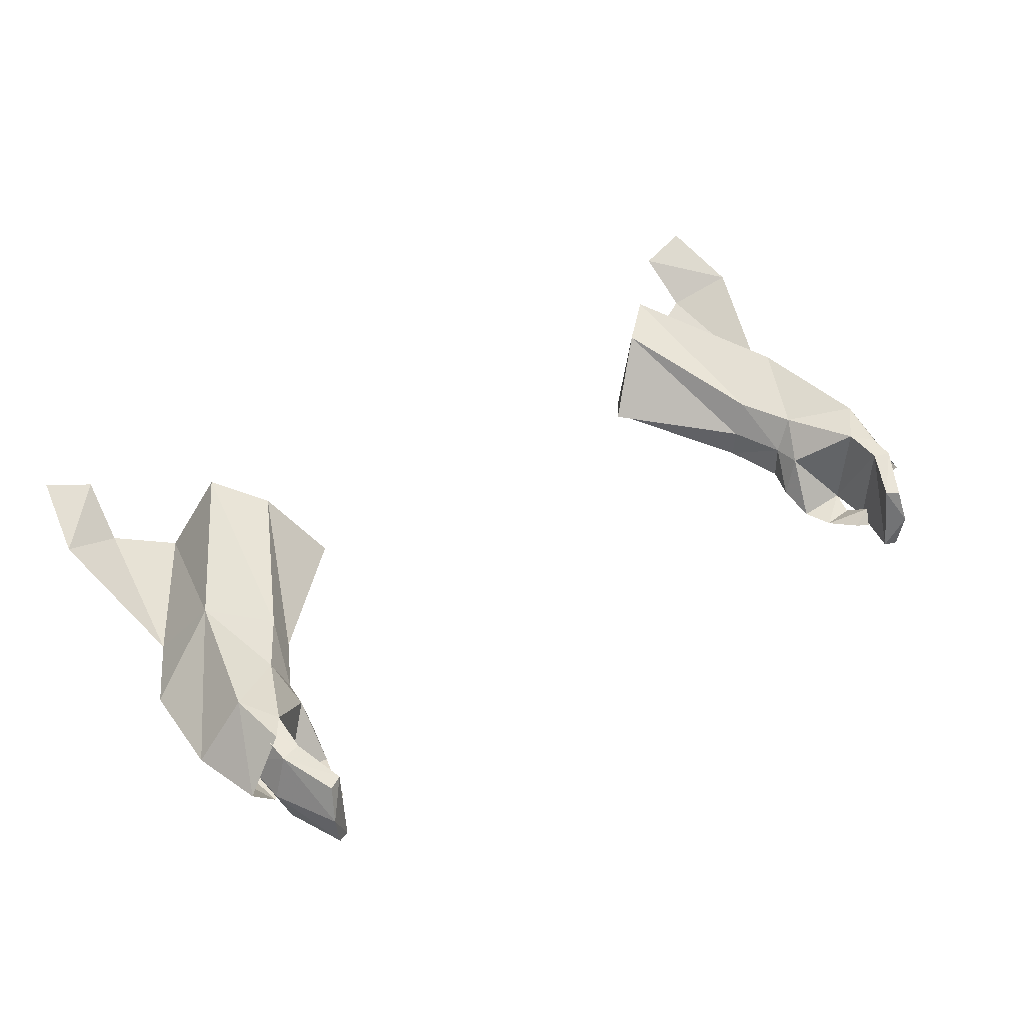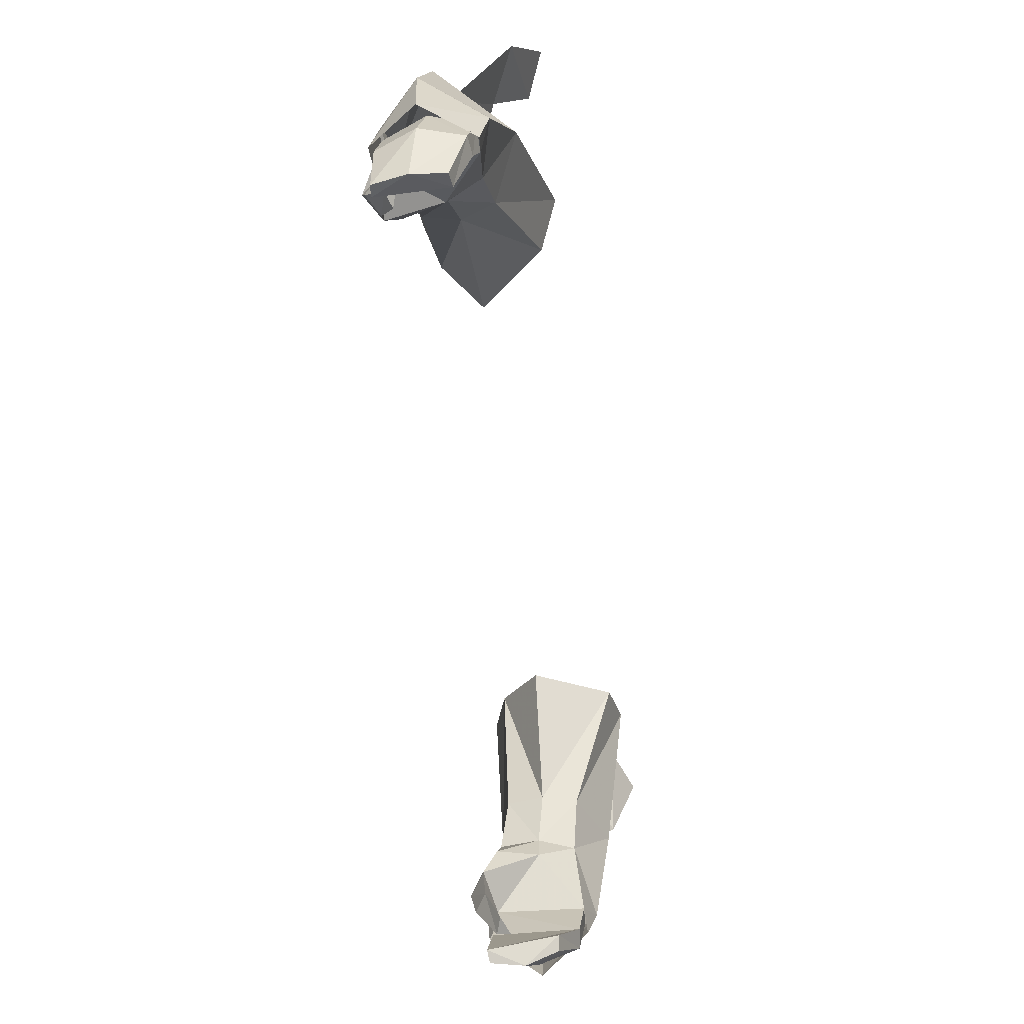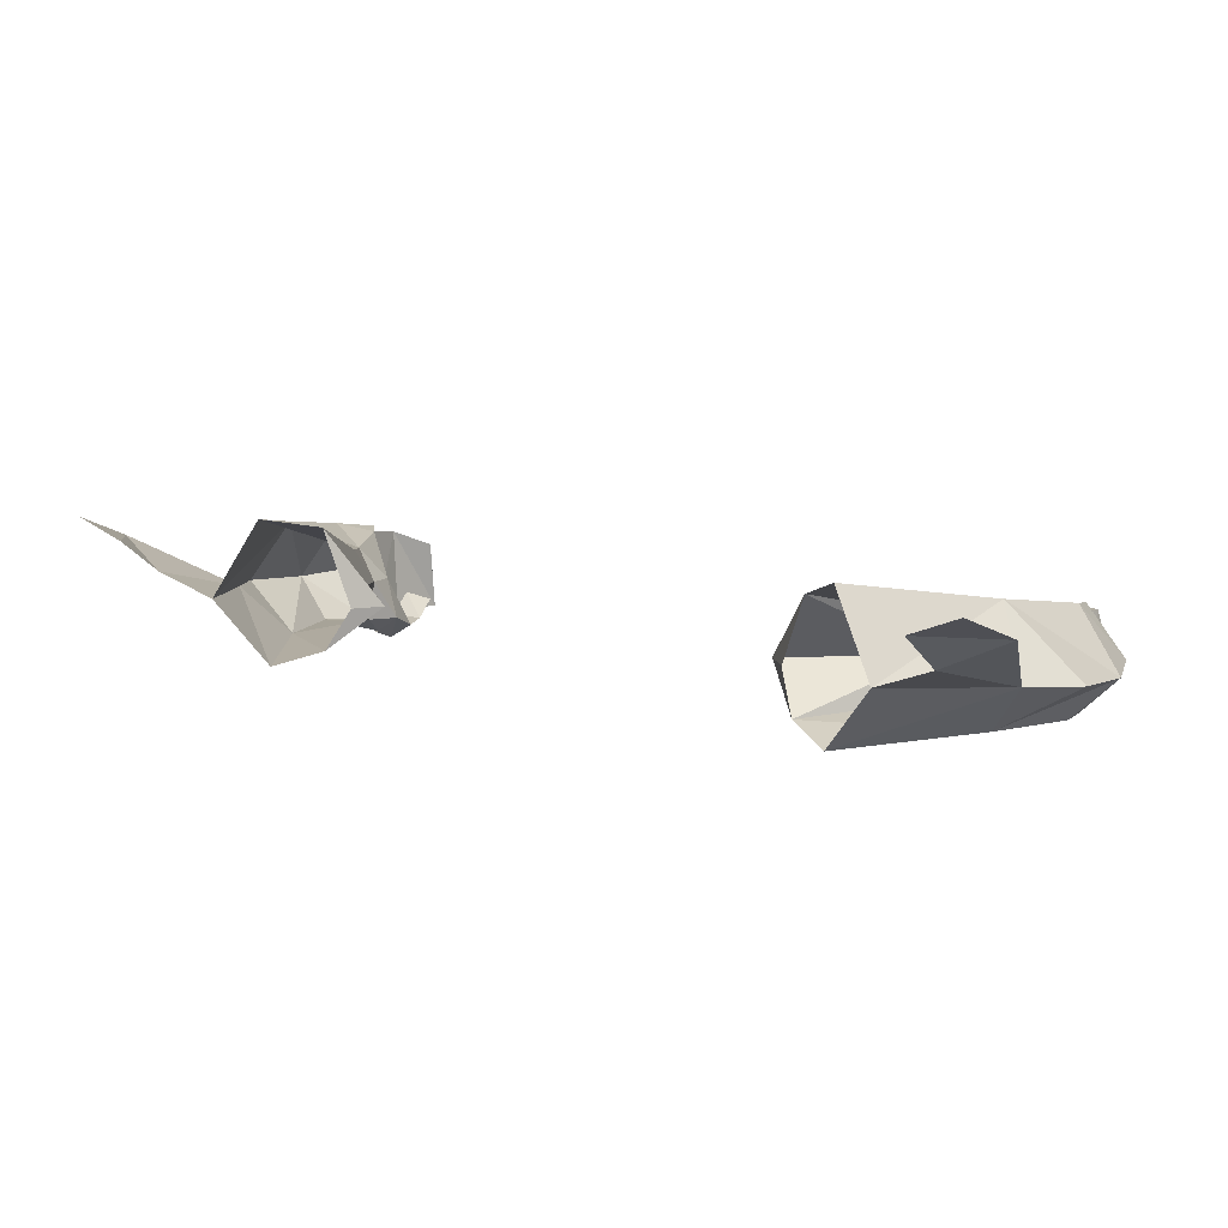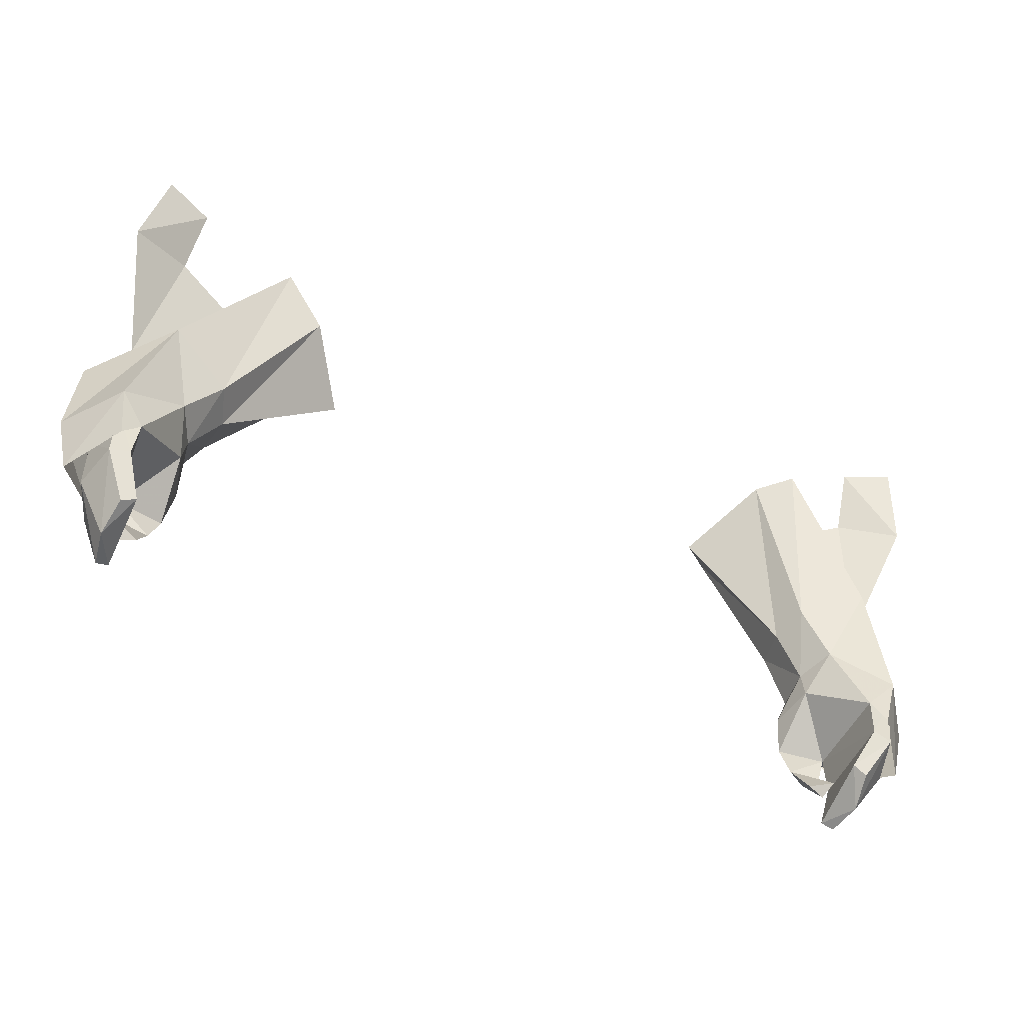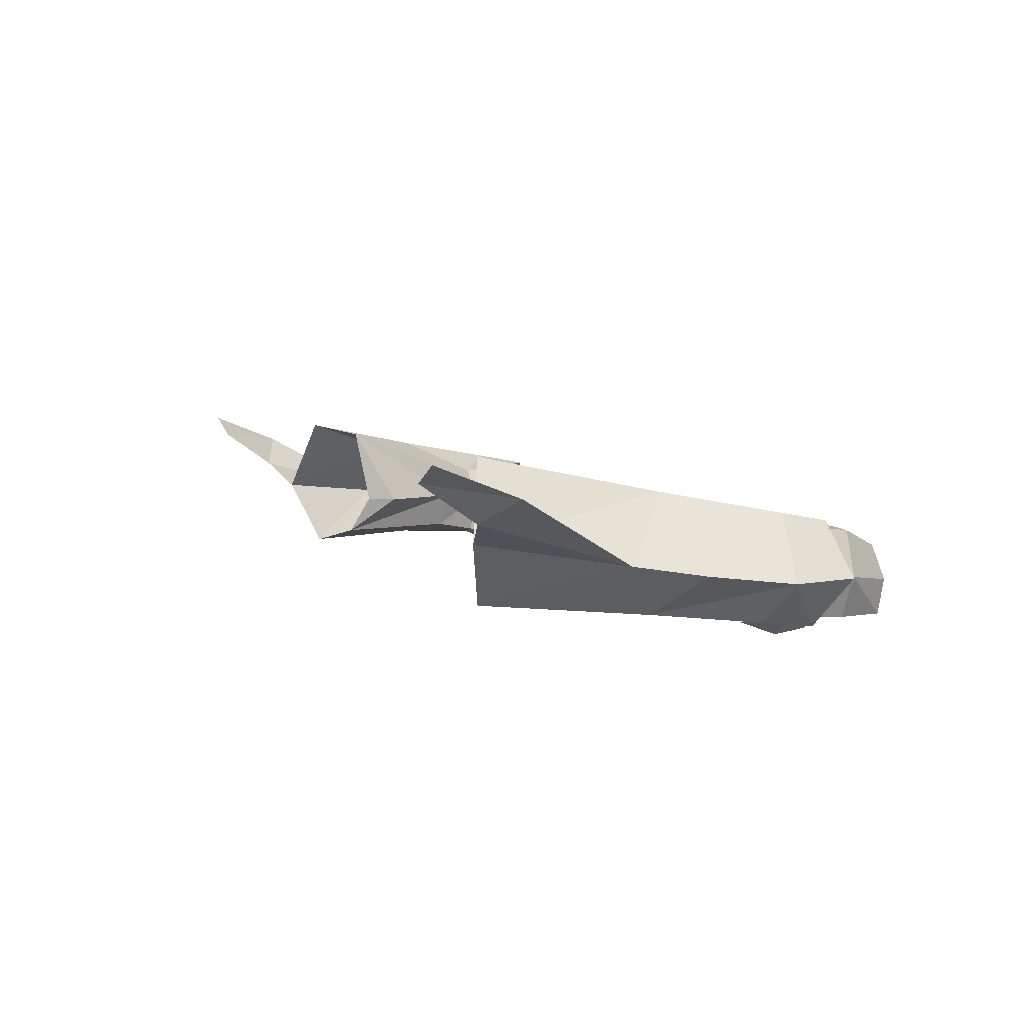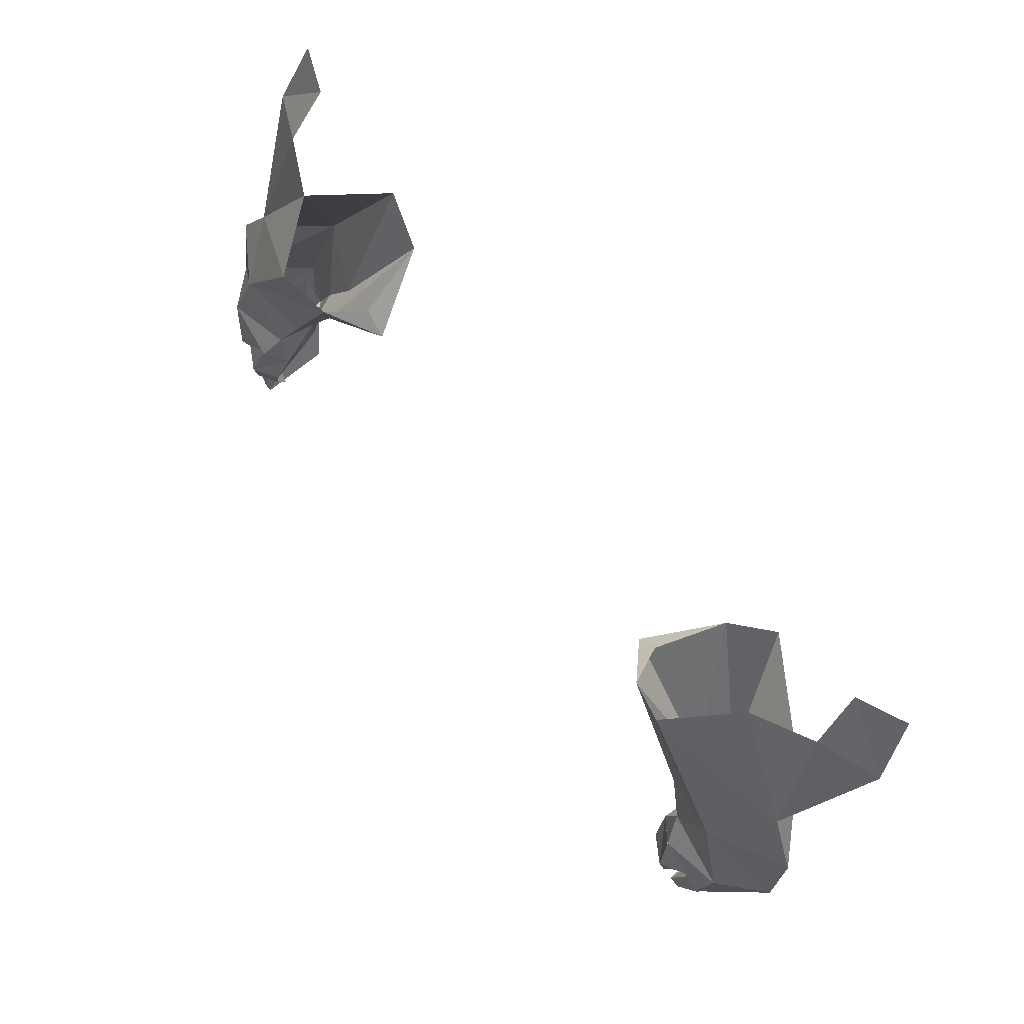
<metadata>
{"format":"obj","ext":"obj","renderer":"f3d","projection":"perspective","resolution":1024,"background":"white","views":[{"elev":39.2,"azim":143.8,"up":"+Y"},{"elev":-72.9,"azim":97.6,"up":"+Z"},{"elev":12.2,"azim":30.4,"up":"+Y"},{"elev":-58.7,"azim":155.7,"up":"+Z"},{"elev":5.8,"azim":69.0,"up":"+Y"},{"elev":69.1,"azim":51.6,"up":"+Z"}]}
</metadata>
<code>
g knight_glove_male_36090
v -17.94 1.441 48.6
v -17.7 3.553 48.37
v -16.68 2.001 51.28
v -16.33 3.975 50.8
v -18.54 5.422 48.58
v -16.93 5.827 51.06
v -18.54 0.4269 47.03
v -17.32 1.302 46.9
v -13.29 2.208 58.49
v -11.18 4.314 56.24
v -13.56 8.404 58.05
v -19.93 1.264 52.81
v -21.73 0.8548 47.64
v -23.81 3.58 51.53
v -20.15 7.321 52.47
v -23.93 3.007 46.92
v -21.63 6.21 46.48
v -21.92 3.975 54.68
v -20.26 5.614 44.88
v -21.09 5.684 43.71
v -23.03 2.987 43.22
v -21.22 0.3943 44.47
v -15.92 8.923 60.12
v -18.19 4.845 61.16
v -15.57 1.439 59.99
v -20.84 6.152 62.08
v -23.89 7.57 61.03
v -20.62 8.129 64.88
v -23.1 9.156 65.04
v -13.29 2.208 58.49
v -11.18 4.314 56.24
v -12.29 4.316 57.56
v -13.56 8.404 58.05
v -17.85 3.527 46.96
v -20.26 5.614 44.88
v -18.54 5.422 48.58
v -21.33 1.017 45.59
v -18.94 -0.308 45.25
v -18.57 0.3792 47.16
v -17.32 1.302 46.9
v -17.7 3.553 48.37
v -19.97 1.015 45.03
v -17.59 0.5476 45.22
v -17.59 0.5476 45.22
v -17.32 1.302 46.9
v -19.12 -0.04817 43.77
v -19.8 0.6108 43.92
v -18.05 0.5999 43.68
v -19.97 1.015 45.03
v -19.8 0.6108 43.92
v -19.86 1.712 42.4
v -18.57 1.336 41.91
v -19.44 1.061 41.73
v -19.44 1.061 41.73
v -19.86 1.712 42.4
v -20.35 5.298 42.89
v -21.52 5.558 45.59
v -21.35 5.174 42.65
v -22.24 3.309 45.47
v -22 2.89 42.58
v -19.34 4.287 40.7
v -20.04 4.189 40.32
v -20.32 2.429 39.75
v -20.14 0.7409 42.94
v -21.19 0.7724 42.76
v -19.42 0.5472 40.22
v -20.03 0.62 39.92
v -19.42 0.5472 40.22
v -20.14 0.7409 42.94
v -20.04 4.189 40.32
v -20.32 2.429 39.75
v -20.03 0.62 39.92
v -18.05 0.5999 43.68
v -18.57 1.336 41.91
v 17.58 3.577 48.37
v 17.78 1.459 48.57
v 16.55 2.001 51.28
v 16.2 3.975 50.8
v 16.8 5.827 51.06
v 18.44 5.432 48.6
v 18.41 0.427 47.03
v 17.19 1.302 46.9
v 12.62 2.178 58.48
v 10.51 4.284 56.23
v 12.92 7.797 58.03
v 19.8 1.264 52.81
v 21.61 0.855 47.64
v 20.02 7.321 52.47
v 23.69 3.58 51.53
v 23.81 3.007 46.92
v 21.5 6.21 46.48
v 21.8 3.975 54.68
v 20.96 5.684 43.71
v 20.13 5.614 44.88
v 21.1 0.3945 44.47
v 22.9 2.987 43.22
v 15.24 8.893 60.11
v 17.51 4.815 61.15
v 14.9 1.41 59.98
v 23.77 7.57 61.03
v 20.71 6.152 62.08
v 22.97 9.156 65.04
v 20.49 8.129 64.88
v 10.51 4.284 56.23
v 12.62 2.178 58.48
v 11.62 4.287 57.55
v 12.92 7.797 58.03
v 20.13 5.614 44.88
v 17.72 3.527 46.96
v 18.44 5.432 48.6
v 18.82 -0.3079 45.25
v 21.21 1.017 45.59
v 18.45 0.3793 47.16
v 17.19 1.302 46.9
v 17.58 3.577 48.37
v 19.85 1.015 45.03
v 17.46 0.5477 45.22
v 17.19 1.302 46.9
v 17.46 0.5477 45.22
v 19 -0.04807 43.77
v 19.68 0.6111 43.92
v 17.93 0.6 43.68
v 19.85 1.015 45.03
v 19.68 0.6111 43.92
v 18.44 1.337 41.91
v 19.74 1.712 42.4
v 19.32 1.061 41.73
v 19.32 1.061 41.73
v 19.74 1.712 42.4
v 20.23 5.298 42.89
v 21.39 5.558 45.59
v 21.22 5.175 42.65
v 22.11 3.31 45.47
v 21.88 2.89 42.58
v 19.21 4.288 40.7
v 19.91 4.189 40.32
v 20.19 2.429 39.75
v 20.01 0.7412 42.94
v 21.06 0.7727 42.76
v 19.3 0.5475 40.22
v 19.9 0.6203 39.93
v 19.3 0.5475 40.22
v 20.01 0.7412 42.94
v 19.91 4.189 40.32
v 20.19 2.429 39.75
v 19.9 0.6203 39.93
v 17.93 0.6 43.68
v 18.44 1.337 41.91
f 1 2 3
f 4 3 2
f 5 6 2
f 4 2 6
f 1 7 8
f 1 8 2
f 3 4 9
f 10 9 4
f 10 4 11
f 6 11 4
f 3 12 1
f 13 1 12
f 14 15 16
f 17 16 15
f 13 12 16
f 18 14 12
f 17 15 5
f 19 20 17
f 17 5 19
f 21 22 16
f 13 16 22
f 13 7 1
f 13 22 7
f 11 6 23
f 15 23 6
f 23 15 24
f 18 24 15
f 25 12 9
f 3 9 12
f 18 25 24
f 16 17 21
f 20 21 17
f 18 12 25
f 12 14 16
f 18 15 14
f 15 6 5
f 26 27 18
f 18 24 26
f 28 29 27
f 27 26 28
f 30 31 32
f 33 32 31
f 34 35 36
f 37 38 39
f 40 34 41
f 37 42 38
f 34 40 43
f 44 45 38
f 39 38 45
f 46 38 47
f 42 47 38
f 43 48 49
f 50 49 48
f 51 52 53
f 46 47 54
f 55 54 47
f 52 51 48
f 50 48 51
f 35 56 57
f 58 57 56
f 57 58 59
f 60 59 58
f 56 61 58
f 62 58 61
f 60 58 63
f 62 63 58
f 35 34 49
f 42 37 64
f 65 64 37
f 66 64 67
f 65 67 64
f 63 67 60
f 65 60 67
f 61 56 68
f 69 68 56
f 59 60 37
f 65 37 60
f 35 49 56
f 69 56 49
f 34 43 49
f 70 61 71
f 68 71 61
f 36 41 34
f 71 68 72
f 46 54 73
f 74 73 54
f 44 38 73
f 46 73 38
f 75 76 77
f 77 78 75
f 79 80 75
f 75 78 79
f 81 76 82
f 82 76 75
f 78 77 83
f 83 84 78
f 78 84 85
f 85 79 78
f 86 77 76
f 76 87 86
f 88 89 90
f 90 91 88
f 86 87 90
f 89 92 86
f 88 91 80
f 93 94 91
f 80 91 94
f 95 96 90
f 90 87 95
f 81 87 76
f 95 87 81
f 79 85 97
f 97 88 79
f 88 97 98
f 98 92 88
f 86 99 83
f 83 77 86
f 99 92 98
f 91 90 96
f 96 93 91
f 86 92 99
f 89 86 90
f 88 92 89
f 79 88 80
f 100 101 92
f 98 92 101
f 102 103 100
f 101 100 103
f 104 105 106
f 106 107 104
f 108 109 110
f 111 112 113
f 109 114 115
f 116 112 111
f 114 109 117
f 118 119 111
f 111 113 118
f 111 120 121
f 121 116 111
f 122 117 123
f 123 124 122
f 125 126 127
f 121 120 128
f 128 129 121
f 126 125 122
f 122 124 126
f 130 108 131
f 131 132 130
f 132 131 133
f 133 134 132
f 135 130 132
f 132 136 135
f 132 134 137
f 137 136 132
f 109 108 123
f 112 116 138
f 138 139 112
f 138 140 141
f 141 139 138
f 141 137 134
f 134 139 141
f 130 135 142
f 142 143 130
f 134 133 112
f 112 139 134
f 123 108 130
f 130 143 123
f 117 109 123
f 135 144 145
f 145 142 135
f 115 110 109
f 142 145 146
f 128 120 147
f 147 148 128
f 111 119 147
f 147 120 111

</code>
